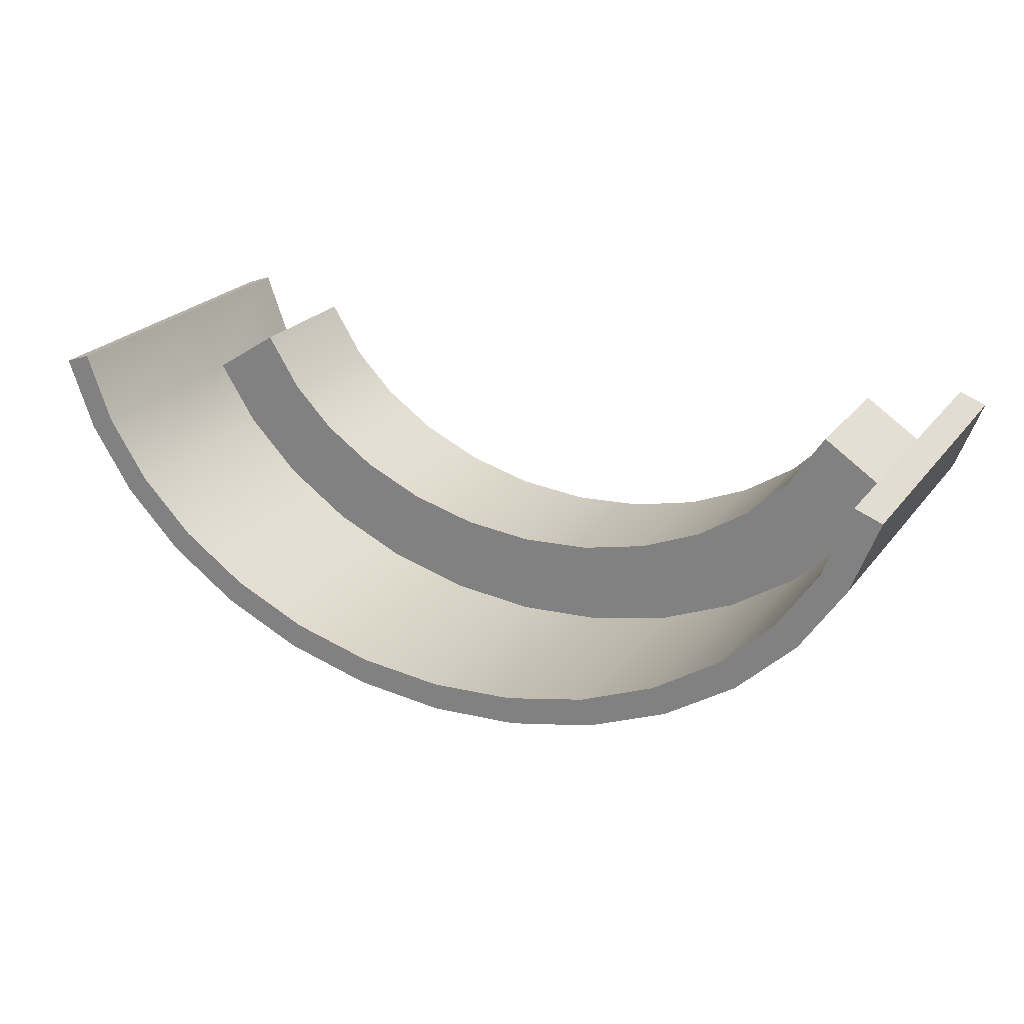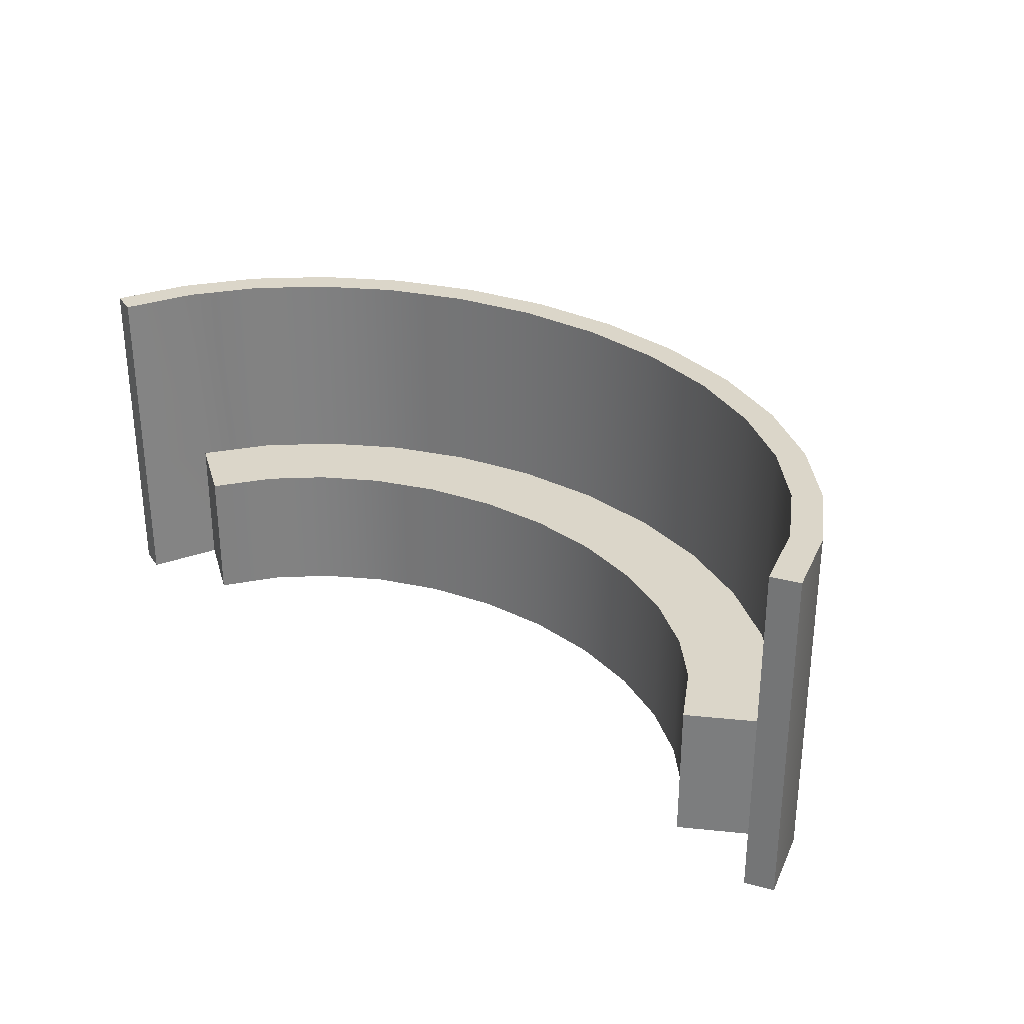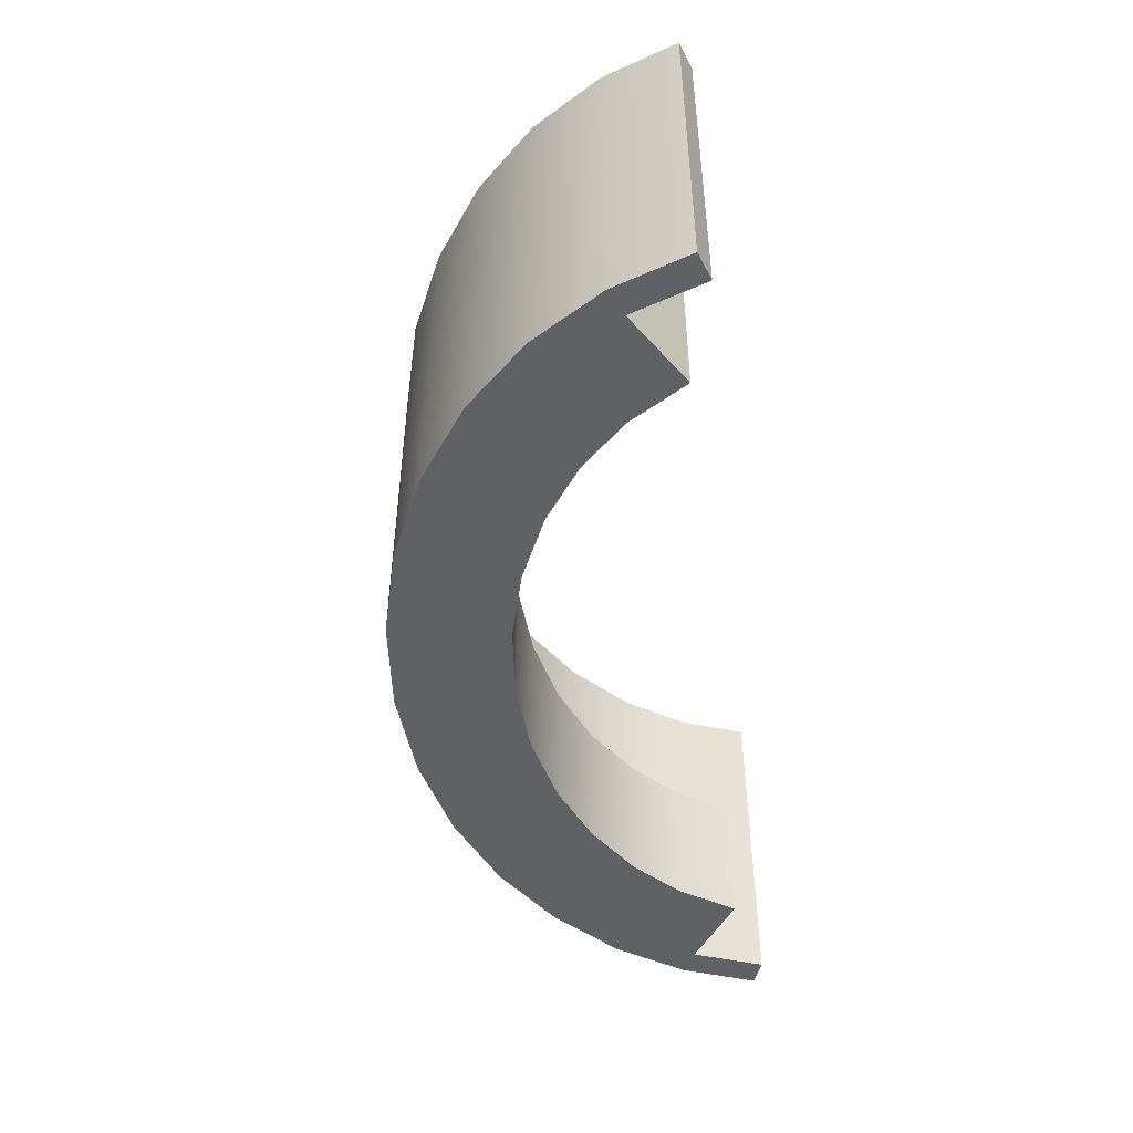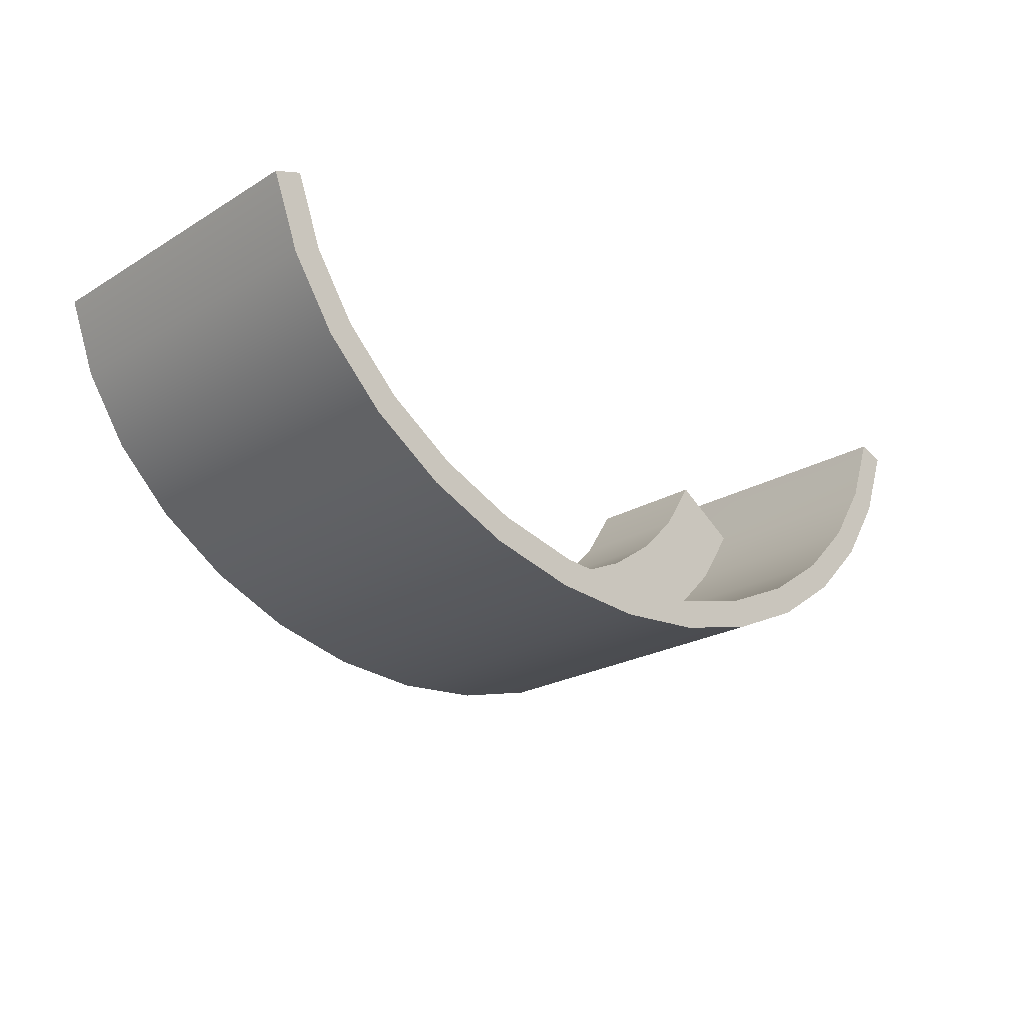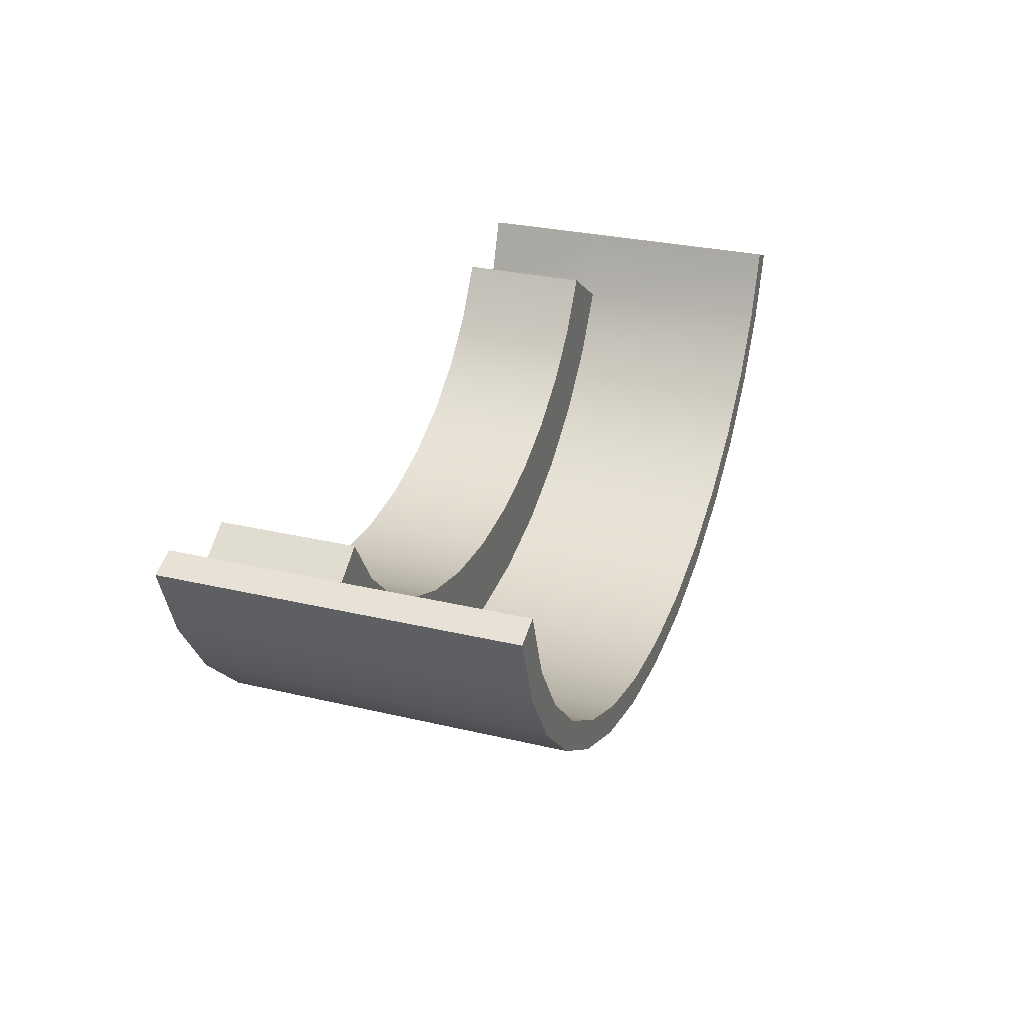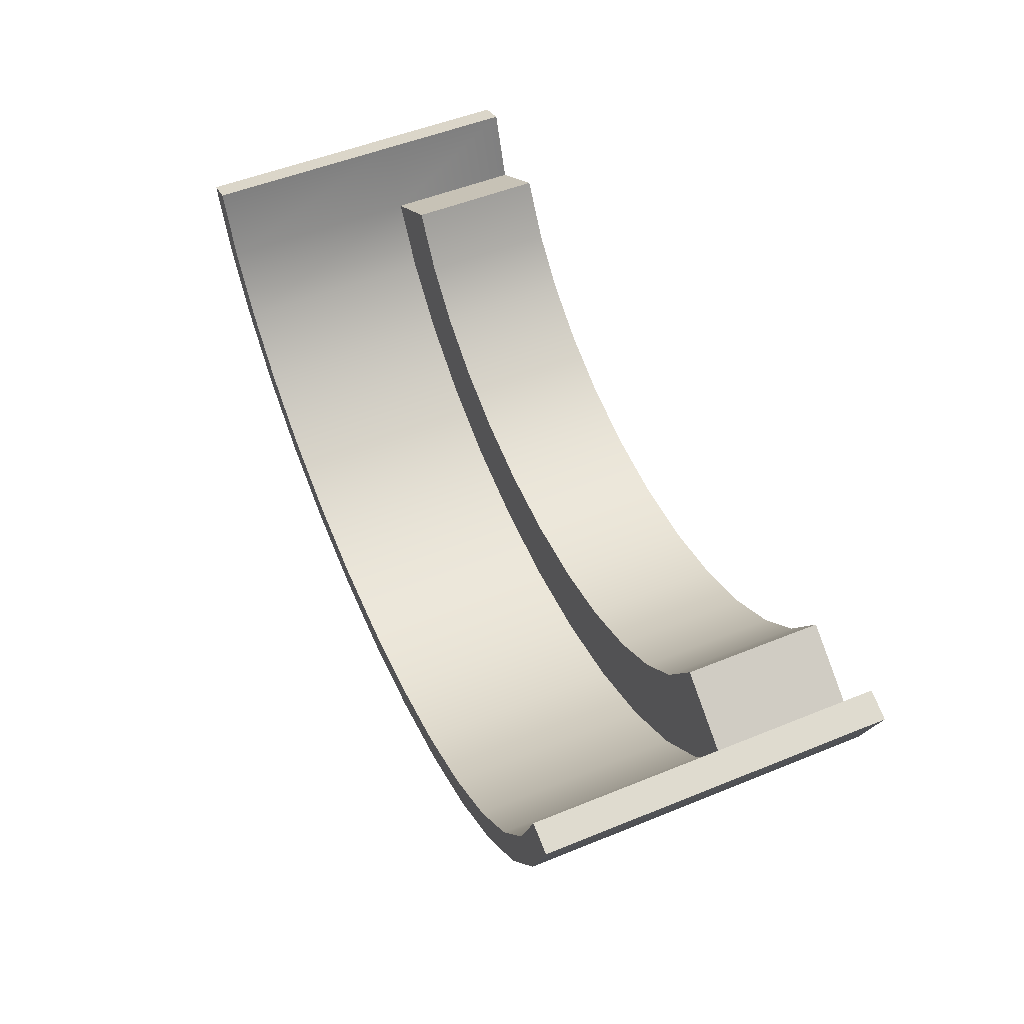
<metadata>
{"format":"obj","ext":"obj","renderer":"f3d","projection":"perspective","resolution":1024,"background":"white","views":[{"elev":23.9,"azim":-151.7,"up":"+Z"},{"elev":29.7,"azim":41.5,"up":"+Y"},{"elev":-48.2,"azim":-83.8,"up":"+Y"},{"elev":-22.4,"azim":135.9,"up":"+Z"},{"elev":29.4,"azim":109.2,"up":"+Z"},{"elev":52.4,"azim":-113.6,"up":"+Z"}]}
</metadata>
<code>
o Circle.013_Circle.031
v 2.06 -0.005103 -0.3374
v 1.94 -0.005103 -0.6619
v 1.746 -0.005103 -0.9609
v 1.485 -0.005103 -1.223
v 1.167 -0.005103 -1.438
v 0.8036 -0.005103 -1.598
v 0.4097 -0.005103 -1.696
v 0 -0.005103 -1.73
v -0.4097 -0.005103 -1.696
v -0.8036 -0.005103 -1.598
v -1.167 -0.005103 -1.438
v -1.485 -0.005103 -1.223
v -1.746 -0.005103 -0.9609
v -1.94 -0.005103 -0.6619
v -2.06 -0.005103 -0.3374
v 2.06 1.508 -0.3374
v 1.94 1.508 -0.6619
v 1.746 1.508 -0.9609
v 1.485 1.508 -1.223
v 1.167 1.508 -1.438
v 0.8036 1.508 -1.598
v 0.4097 1.508 -1.696
v 0 1.508 -1.73
v -0.4097 1.508 -1.696
v -0.8036 1.508 -1.598
v -1.167 1.508 -1.438
v -1.485 1.508 -1.223
v -1.746 1.508 -0.9609
v -1.94 1.508 -0.6619
v -2.06 1.508 -0.3374
v 1.939 -0.005103 -0.293
v 1.825 -0.005103 -0.6043
v 1.646 -0.005103 -0.8801
v 1.403 -0.005103 -1.124
v 1.105 -0.005103 -1.326
v 0.762 -0.005103 -1.476
v 0.3888 -0.005103 -1.57
v 0 -0.005103 -1.601
v -0.3888 -0.005103 -1.57
v -0.762 -0.005103 -1.476
v -1.105 -0.005103 -1.326
v -1.403 -0.005103 -1.124
v -1.646 -0.005103 -0.8801
v -1.825 -0.005103 -0.6043
v -1.939 -0.005103 -0.293
v 1.939 1.508 -0.293
v 1.825 1.508 -0.6043
v 1.646 1.508 -0.8801
v 1.403 1.508 -1.124
v 1.105 1.508 -1.326
v 0.762 1.508 -1.476
v 0.3888 1.508 -1.57
v 0 1.508 -1.601
v -0.3888 1.508 -1.57
v -0.762 1.508 -1.476
v -1.105 1.508 -1.326
v -1.403 1.508 -1.124
v -1.646 1.508 -0.8801
v -1.825 1.508 -0.6043
v -1.939 1.508 -0.293
v 1.746 0.5977 -0.9609
v 1.485 0.5977 -1.223
v 1.167 0.5977 -1.438
v 0.8036 0.5977 -1.598
v 0.4097 0.5977 -1.696
v 0 0.5977 -1.73
v -0.4097 0.5977 -1.696
v -0.8036 0.5977 -1.598
v -1.167 0.5977 -1.438
v -1.485 0.5977 -1.223
v -1.746 0.5977 -0.9609
v -1.94 0.5977 -0.6619
v 2.06 0.5977 -0.3374
v -2.06 0.5977 -0.3374
v 1.94 0.5977 -0.6619
v 1.646 0.5977 -0.8801
v 1.403 0.5977 -1.124
v 1.105 0.5977 -1.326
v 0.762 0.5977 -1.476
v 0.3888 0.5977 -1.57
v 0 0.5977 -1.601
v -0.3888 0.5977 -1.57
v -0.762 0.5977 -1.476
v -1.105 0.5977 -1.326
v -1.403 0.5977 -1.124
v -1.646 0.5977 -0.8801
v -1.825 0.5977 -0.6043
v 1.939 0.5977 -0.293
v -1.939 0.5977 -0.293
v 1.825 0.5977 -0.6043
v 1.351 -0.005103 -0.6416
v 1.507 -0.005103 -0.3977
v 1.161 -0.005103 -0.8315
v 0.9212 -0.005103 -0.9935
v 0.6392 -0.005103 -1.117
v 0.3273 -0.005103 -1.195
v -0 -0.005103 -1.222
v -0.3273 -0.005103 -1.195
v -0.6392 -0.005103 -1.117
v -0.9212 -0.005103 -0.9935
v -1.161 -0.005103 -0.8315
v -1.351 -0.005103 -0.6416
v -1.507 -0.005103 -0.3977
v 1.351 0.5977 -0.6416
v 1.161 0.5977 -0.8315
v 0.9212 0.5977 -0.9935
v 0.6392 0.5977 -1.117
v 0.3273 0.5977 -1.195
v -0 0.5977 -1.222
v -0.3273 0.5977 -1.195
v -0.6392 0.5977 -1.117
v -0.9212 0.5977 -0.9935
v -1.161 0.5977 -0.8315
v -1.351 0.5977 -0.6416
v -1.507 0.5977 -0.3977
v 1.507 0.5977 -0.3977
v 1.94 -0.005103 -0.6619
v 2.06 -0.005103 -0.3374
v 2.06 -0.005103 -0.3374
v 1.746 -0.005103 -0.9609
v 1.485 -0.005103 -1.223
v 1.167 -0.005103 -1.438
v 0.8036 -0.005103 -1.598
v 0.4097 -0.005103 -1.696
v 0 -0.005103 -1.73
v -0.4097 -0.005103 -1.696
v -0.8036 -0.005103 -1.598
v -1.167 -0.005103 -1.438
v -1.485 -0.005103 -1.223
v -1.746 -0.005103 -0.9609
v -1.94 -0.005103 -0.6619
v -2.06 -0.005103 -0.3374
v -2.06 -0.005103 -0.3374
v 1.94 1.508 -0.6619
v 2.06 1.508 -0.3374
v 2.06 1.508 -0.3374
v 1.746 1.508 -0.9609
v 1.485 1.508 -1.223
v 1.167 1.508 -1.438
v 0.8036 1.508 -1.598
v 0.4097 1.508 -1.696
v 0 1.508 -1.73
v -0.4097 1.508 -1.696
v -0.8036 1.508 -1.598
v -1.167 1.508 -1.438
v -1.485 1.508 -1.223
v -1.746 1.508 -0.9609
v -1.94 1.508 -0.6619
v -2.06 1.508 -0.3374
v -2.06 1.508 -0.3374
v 2.06 0.5977 -0.3374
v -2.06 0.5977 -0.3374
v 1.825 -0.005103 -0.6043
v 1.825 -0.005103 -0.6043
v 1.939 -0.005103 -0.293
v 1.939 -0.005103 -0.293
v -1.939 -0.005103 -0.293
v -1.939 -0.005103 -0.293
v -1.825 -0.005103 -0.6043
v -1.825 -0.005103 -0.6043
v 1.825 1.508 -0.6043
v 1.939 1.508 -0.293
v 1.939 1.508 -0.293
v 1.646 1.508 -0.8801
v 1.403 1.508 -1.124
v 1.105 1.508 -1.326
v 0.762 1.508 -1.476
v 0.3888 1.508 -1.57
v 0 1.508 -1.601
v -0.3888 1.508 -1.57
v -0.762 1.508 -1.476
v -1.105 1.508 -1.326
v -1.403 1.508 -1.124
v -1.646 1.508 -0.8801
v -1.825 1.508 -0.6043
v -1.939 1.508 -0.293
v -1.939 1.508 -0.293
v 1.507 0.5977 -0.3977
v 1.507 0.5977 -0.3977
v 1.825 0.5977 -0.6043
v 1.825 0.5977 -0.6043
v 1.939 0.5977 -0.293
v -1.939 0.5977 -0.293
v 1.507 -0.005103 -0.3977
v 1.507 -0.005103 -0.3977
v -1.825 0.5977 -0.6043
v -1.825 0.5977 -0.6043
v 1.646 0.5977 -0.8801
v -1.646 0.5977 -0.8801
v -1.403 0.5977 -1.124
v -1.105 0.5977 -1.326
v -0.762 0.5977 -1.476
v -0.3888 0.5977 -1.57
v 0 0.5977 -1.601
v 0.3888 0.5977 -1.57
v 0.762 0.5977 -1.476
v 1.105 0.5977 -1.326
v 1.403 0.5977 -1.124
v 1.351 -0.005103 -0.6416
v 1.161 -0.005103 -0.8315
v 0.9212 -0.005103 -0.9935
v 0.6392 -0.005103 -1.117
v 0.3273 -0.005103 -1.195
v -0 -0.005103 -1.222
v -0.3273 -0.005103 -1.195
v -0.6392 -0.005103 -1.117
v -0.9212 -0.005103 -0.9935
v -1.161 -0.005103 -0.8315
v -1.351 -0.005103 -0.6416
v -1.507 -0.005103 -0.3977
v -1.507 -0.005103 -0.3977
v -1.507 0.5977 -0.3977
v -1.507 0.5977 -0.3977
v 1.351 0.5977 -0.6416
v -1.351 0.5977 -0.6416
v -1.161 0.5977 -0.8315
v -0.9212 0.5977 -0.9935
v -0.6392 0.5977 -1.117
v -0.3273 0.5977 -1.195
v -0 0.5977 -1.222
v 0.3273 0.5977 -1.195
v 0.6392 0.5977 -1.117
v 0.9212 0.5977 -0.9935
v 1.161 0.5977 -0.8315
f 61 62 138 137
f 62 63 139 138
f 63 64 140 139
f 64 65 141 140
f 65 66 142 141
f 66 67 143 142
f 67 68 144 143
f 68 69 145 144
f 69 70 146 145
f 70 71 147 146
f 71 72 148 147
f 72 152 149 148
f 151 75 134 135
f 75 61 137 134
f 188 164 165 198
f 198 165 166 197
f 197 166 167 196
f 196 167 168 195
f 195 168 169 194
f 194 169 170 193
f 193 170 171 192
f 192 171 172 191
f 191 172 173 190
f 190 173 174 189
f 189 174 175 186
f 186 175 176 183
f 182 162 161 181
f 181 161 164 188
f 24 54 53 23
f 126 39 40 127
f 25 55 54 24
f 127 40 41 128
f 26 56 55 25
f 128 41 42 129
f 27 57 56 26
f 129 42 43 130
f 28 58 57 27
f 130 43 159 131
f 29 59 58 28
f 131 159 157 132
f 73 88 156 119
f 118 155 153 117
f 150 177 59 29
f 17 47 163 136
f 74 89 60 30
f 117 153 33 120
f 18 48 47 17
f 120 33 34 121
f 19 49 48 18
f 121 34 35 122
f 20 50 49 19
f 122 35 36 123
f 21 51 50 20
f 123 36 37 124
f 22 52 51 21
f 124 37 38 125
f 23 53 52 22
f 125 38 39 126
f 133 158 89 74
f 16 46 88 73
f 187 160 211 212
f 31 182 181 154
f 44 186 183 45
f 42 41 207 208
f 34 33 199 200
f 81 82 219 109
f 41 40 206 207
f 180 76 214 178
f 33 153 184 199
f 82 83 218 219
f 40 39 205 206
f 83 84 217 218
f 39 38 204 205
f 76 77 224 214
f 2 3 61 75
f 1 2 75 151
f 14 15 152 72
f 13 14 72 71
f 12 13 71 70
f 11 12 70 69
f 10 11 69 68
f 9 10 68 67
f 8 9 67 66
f 7 8 66 65
f 6 7 65 64
f 5 6 64 63
f 4 5 63 62
f 3 4 62 61
f 185 179 104 91
f 209 215 213 210
f 101 216 215 209
f 100 112 216 101
f 99 111 112 100
f 98 110 111 99
f 97 220 110 98
f 203 221 220 97
f 202 222 221 203
f 201 223 222 202
f 93 105 223 201
f 91 104 105 93
f 80 81 109 108
f 35 34 200 94
f 43 42 208 102
f 79 80 108 107
f 36 35 94 95
f 86 87 115 114
f 159 43 102 103
f 78 79 107 106
f 37 36 95 96
f 85 86 114 113
f 32 90 116 92
f 77 78 106 224
f 38 37 96 204
f 84 85 113 217

</code>
